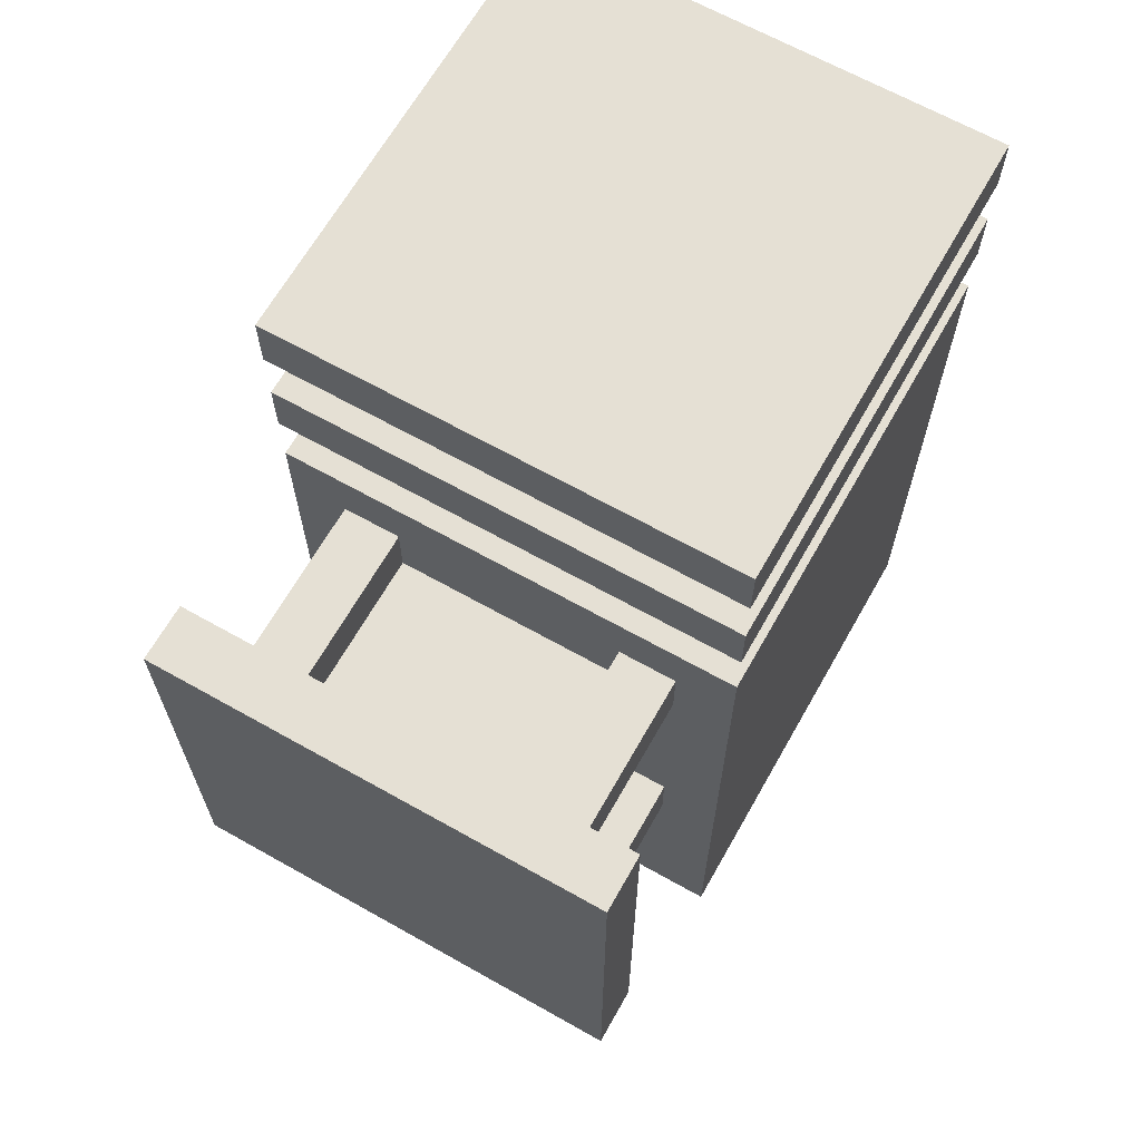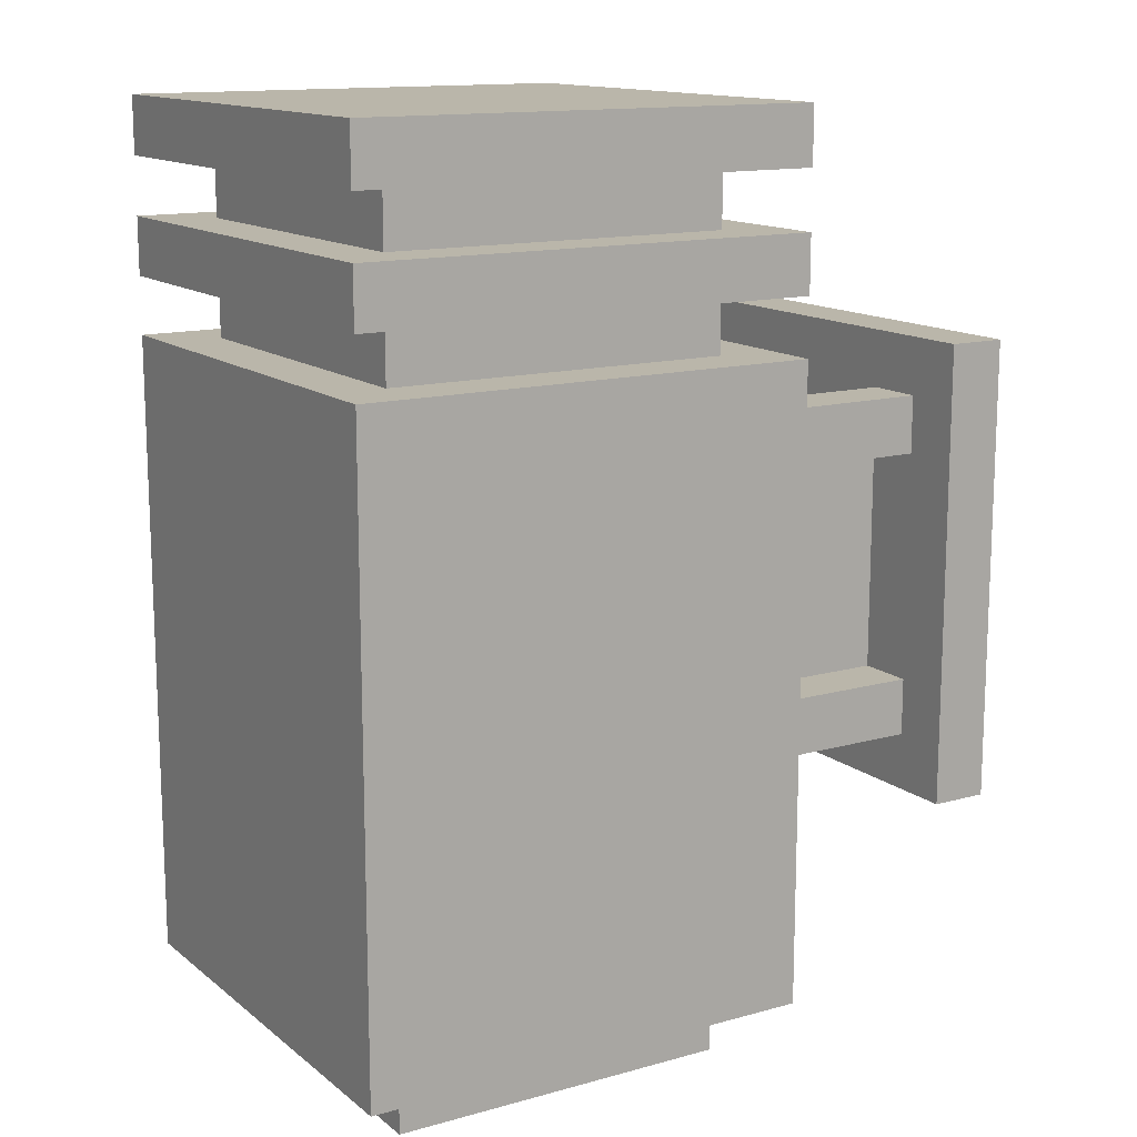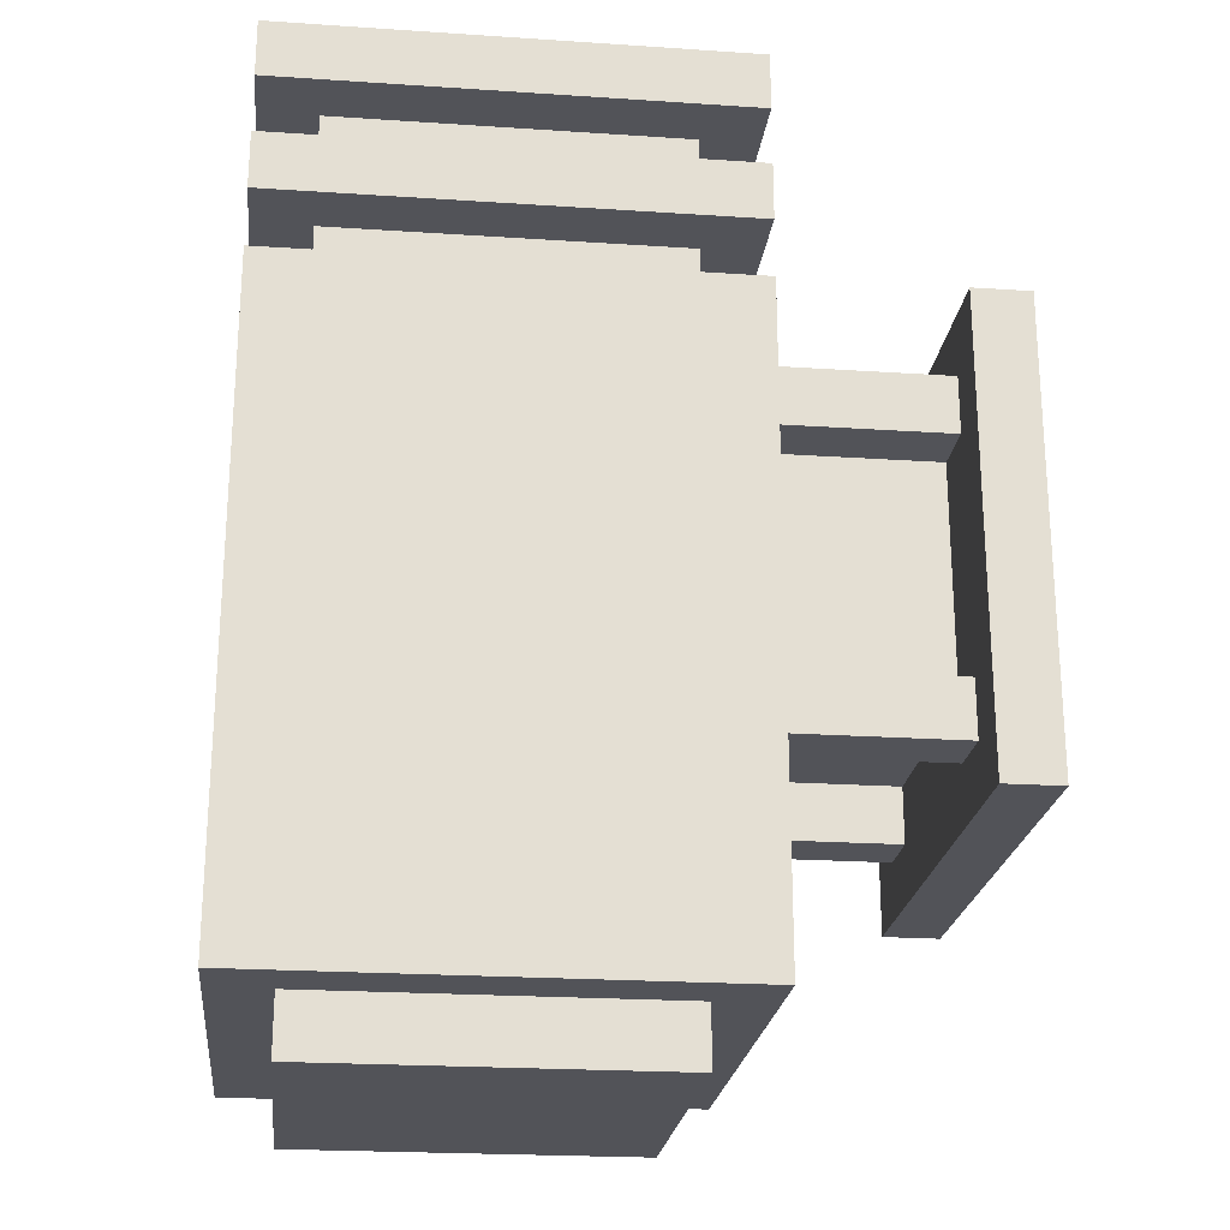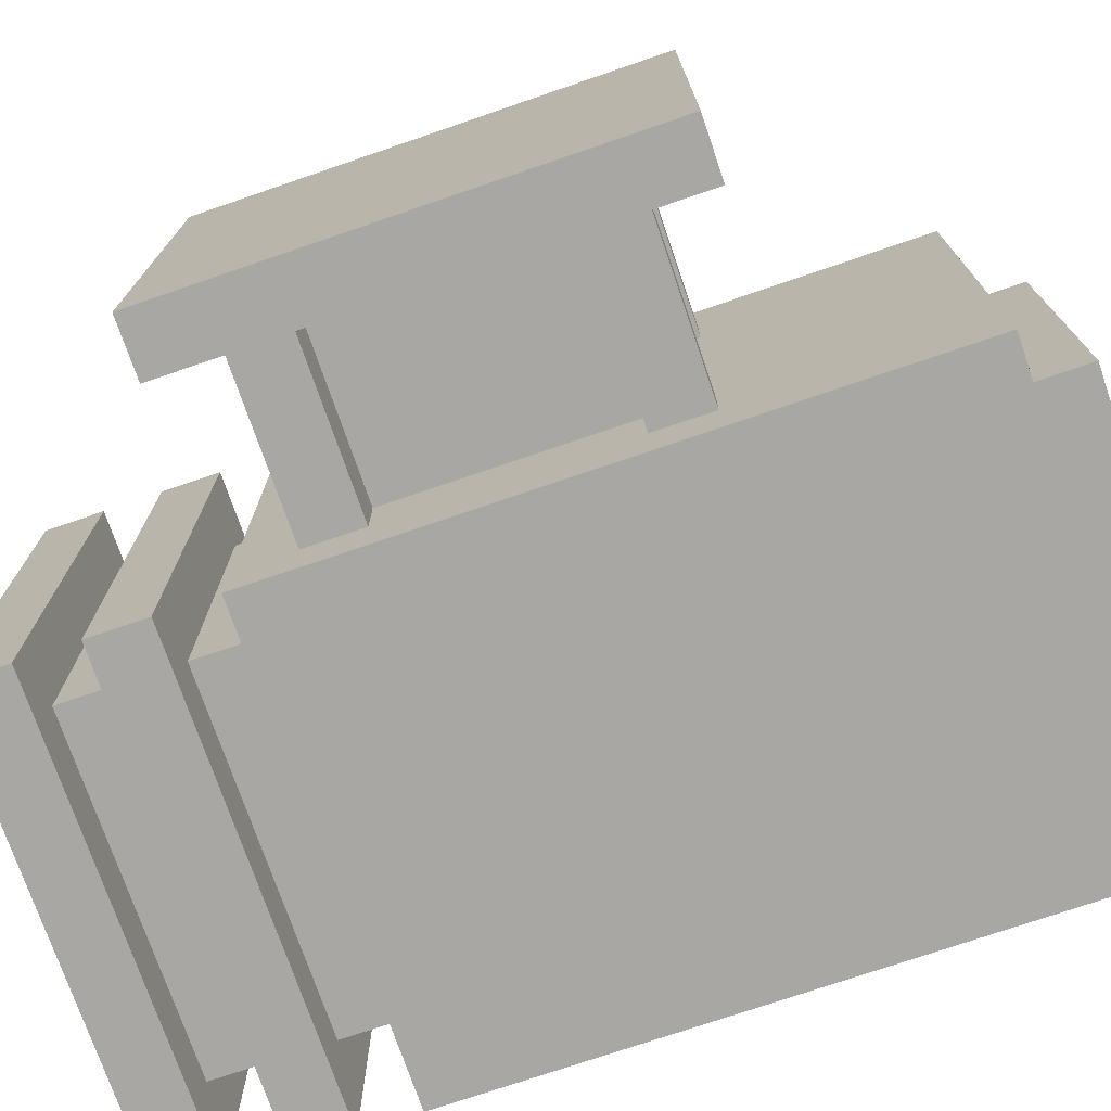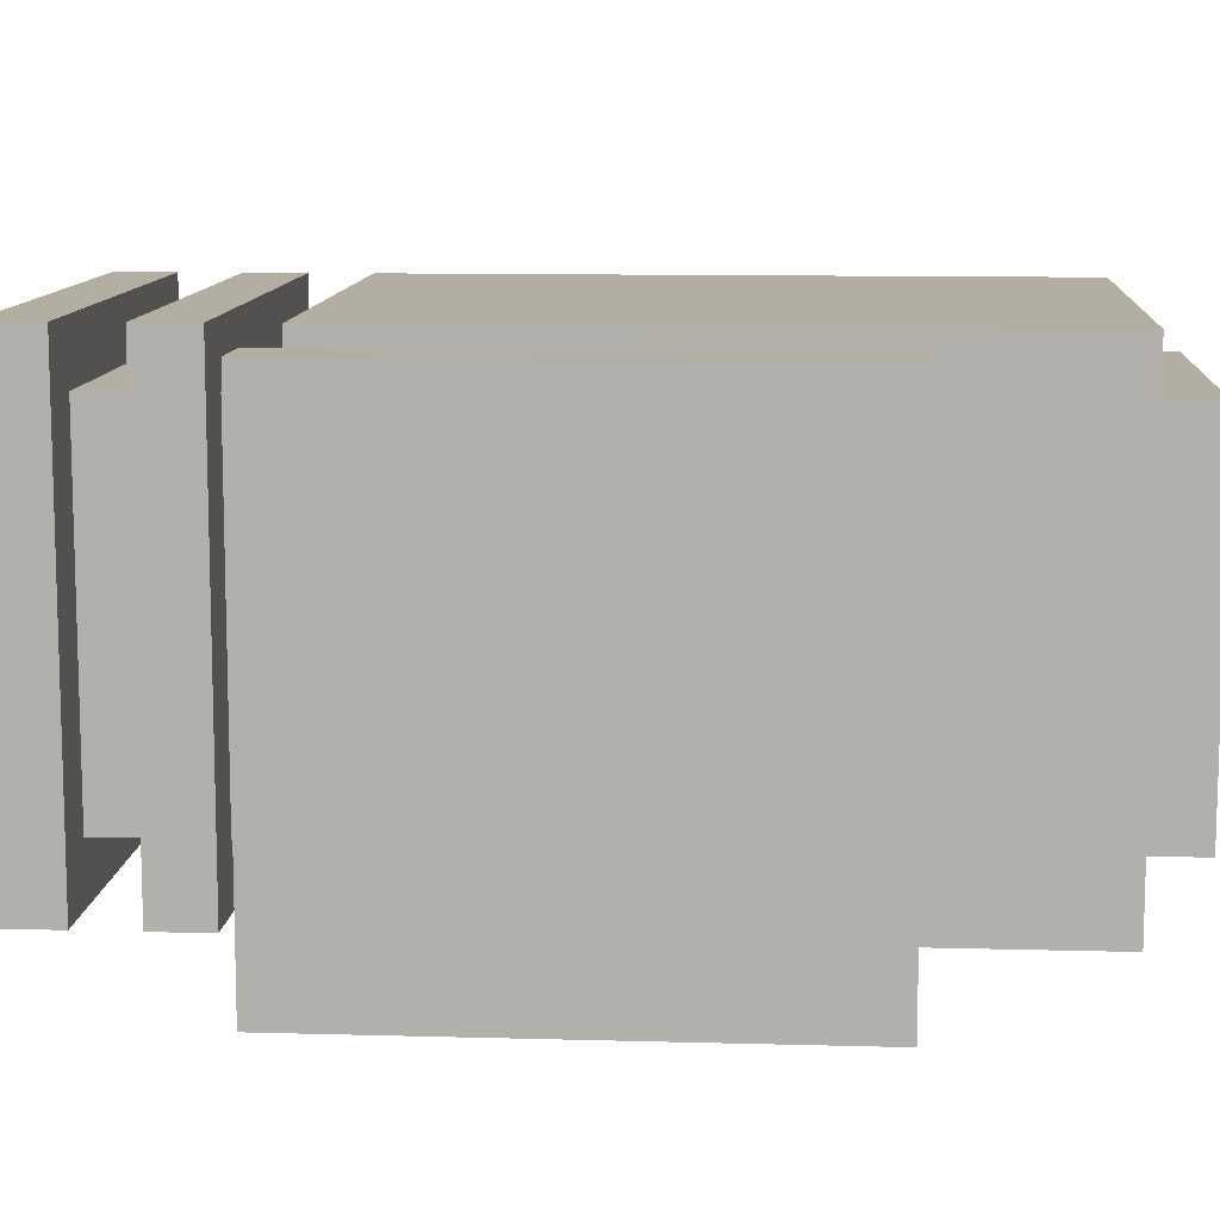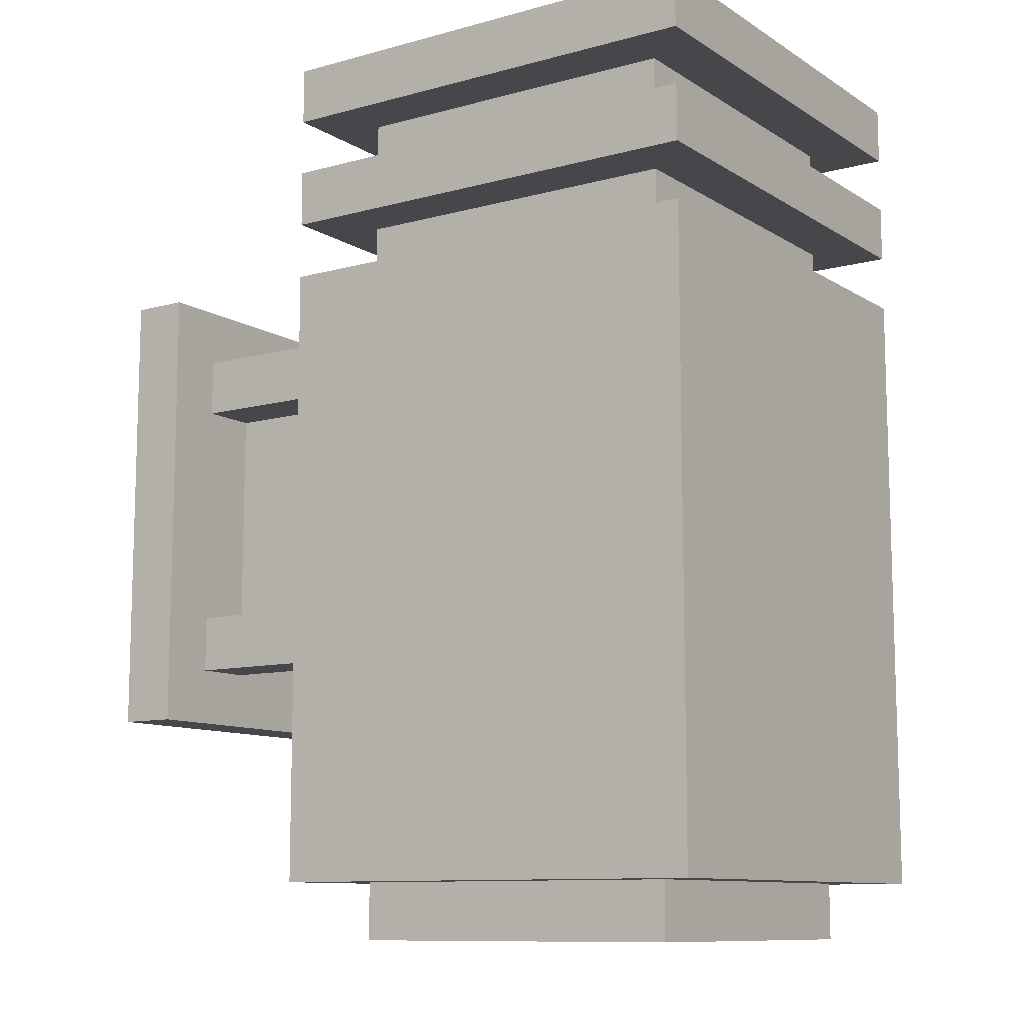
<metadata>
{"format":"obj","ext":"obj","renderer":"f3d","projection":"perspective","resolution":1024,"background":"white","views":[{"elev":65.9,"azim":-60.5,"up":"+Y"},{"elev":13.8,"azim":148.4,"up":"+Y"},{"elev":-22.7,"azim":173.5,"up":"+Y"},{"elev":-74.4,"azim":-71.1,"up":"+Z"},{"elev":10.7,"azim":-86.0,"up":"+Z"},{"elev":-10.5,"azim":34.1,"up":"+Y"}]}
</metadata>
<code>
o pumpCasing
v 0.25 0.25 0.25
v 0.25 0.25 -0.25
v 0.25 -0.4375 0.25
v 0.25 -0.4375 -0.25
v -0.25 0.25 -0.25
v -0.25 0.25 0.25
v -0.25 -0.4375 -0.25
v -0.25 -0.4375 0.25
f 7 5 2
f 4 7 2
f 4 2 1
f 3 4 1
f 3 1 6
f 8 3 6
f 8 6 5
f 7 8 5
f 1 2 5
f 6 1 5
f 4 3 8
f 7 4 8
o powerConnectorFrame1
v -0.1875 0.1875 -0.125
v -0.1875 0.1875 -0.1875
v -0.1875 0.125 -0.125
v -0.1875 0.125 -0.1875
v -0.4375 0.1875 -0.1875
v -0.4375 0.1875 -0.125
v -0.4375 0.125 -0.1875
v -0.4375 0.125 -0.125
f 15 13 10
f 12 15 10
f 11 9 14
f 16 11 14
f 9 10 13
f 14 9 13
f 12 11 16
f 15 12 16
o powerConnectorFrame2
v -0.1875 0.1875 0.1875
v -0.1875 0.1875 0.125
v -0.1875 0.125 0.1875
v -0.1875 0.125 0.125
v -0.4375 0.1875 0.125
v -0.4375 0.1875 0.1875
v -0.4375 0.125 0.125
v -0.4375 0.125 0.1875
f 23 21 18
f 20 23 18
f 19 17 22
f 24 19 22
f 17 18 21
f 22 17 21
f 20 19 24
f 23 20 24
o powerConnectorFrame3
v -0.1875 -0.125 0.1875
v -0.1875 -0.125 0.125
v -0.1875 -0.1875 0.1875
v -0.1875 -0.1875 0.125
v -0.4375 -0.125 0.125
v -0.4375 -0.125 0.1875
v -0.4375 -0.1875 0.125
v -0.4375 -0.1875 0.1875
f 31 29 26
f 28 31 26
f 27 25 30
f 32 27 30
f 25 26 29
f 30 25 29
f 28 27 32
f 31 28 32
o powerConnectorFrame4
v -0.1875 -0.125 -0.125
v -0.1875 -0.125 -0.1875
v -0.1875 -0.1875 -0.125
v -0.1875 -0.1875 -0.1875
v -0.4375 -0.125 -0.1875
v -0.4375 -0.125 -0.125
v -0.4375 -0.1875 -0.1875
v -0.4375 -0.1875 -0.125
f 39 37 34
f 36 39 34
f 35 33 38
f 40 35 38
f 33 34 37
f 38 33 37
f 36 35 40
f 39 36 40
o pumpBase
v 0.1875 0.4375 0.1875
v 0.1875 0.4375 -0.1875
v 0.1875 -0.5 0.1875
v 0.1875 -0.5 -0.1875
v -0.1875 0.4375 -0.1875
v -0.1875 0.4375 0.1875
v -0.1875 -0.5 -0.1875
v -0.1875 -0.5 0.1875
f 47 45 42
f 44 47 42
f 44 42 41
f 43 44 41
f 43 41 46
f 48 43 46
f 48 46 45
f 47 48 45
f 44 43 48
f 47 44 48
o pumpPortTop
v 0.25 0.5 0.25
v 0.25 0.5 -0.25
v 0.25 0.4375 0.25
v 0.25 0.4375 -0.25
v -0.25 0.5 -0.25
v -0.25 0.5 0.25
v -0.25 0.4375 -0.25
v -0.25 0.4375 0.25
f 55 53 50
f 52 55 50
f 52 50 49
f 51 52 49
f 51 49 54
f 56 51 54
f 56 54 53
f 55 56 53
f 49 50 53
f 54 49 53
f 52 51 56
f 55 52 56
o pumpRingTop
v 0.25 0.375 0.25
v 0.25 0.375 -0.25
v 0.25 0.3125 0.25
v 0.25 0.3125 -0.25
v -0.25 0.375 -0.25
v -0.25 0.375 0.25
v -0.25 0.3125 -0.25
v -0.25 0.3125 0.25
f 63 61 58
f 60 63 58
f 60 58 57
f 59 60 57
f 59 57 62
f 64 59 62
f 64 62 61
f 63 64 61
f 57 58 61
f 62 57 61
f 60 59 64
f 63 60 64
o powerConnector
v -0.25 0.125 0.125
v -0.25 0.125 -0.125
v -0.25 -0.125 0.125
v -0.25 -0.125 -0.125
v -0.4375 0.125 -0.125
v -0.4375 0.125 0.125
v -0.4375 -0.125 -0.125
v -0.4375 -0.125 0.125
f 71 69 66
f 68 71 66
f 68 66 65
f 67 68 65
f 67 65 70
f 72 67 70
f 72 70 69
f 71 72 69
f 65 66 69
f 70 65 69
f 68 67 72
f 71 68 72
o powerPort
v -0.4375 0.25 0.25
v -0.4375 0.25 -0.25
v -0.4375 -0.25 0.25
v -0.4375 -0.25 -0.25
v -0.5 0.25 -0.25
v -0.5 0.25 0.25
v -0.5 -0.25 -0.25
v -0.5 -0.25 0.25
f 79 77 74
f 76 79 74
f 76 74 73
f 75 76 73
f 75 73 78
f 80 75 78
f 80 78 77
f 79 80 77
f 73 74 77
f 78 73 77
f 76 75 80
f 79 76 80

</code>
